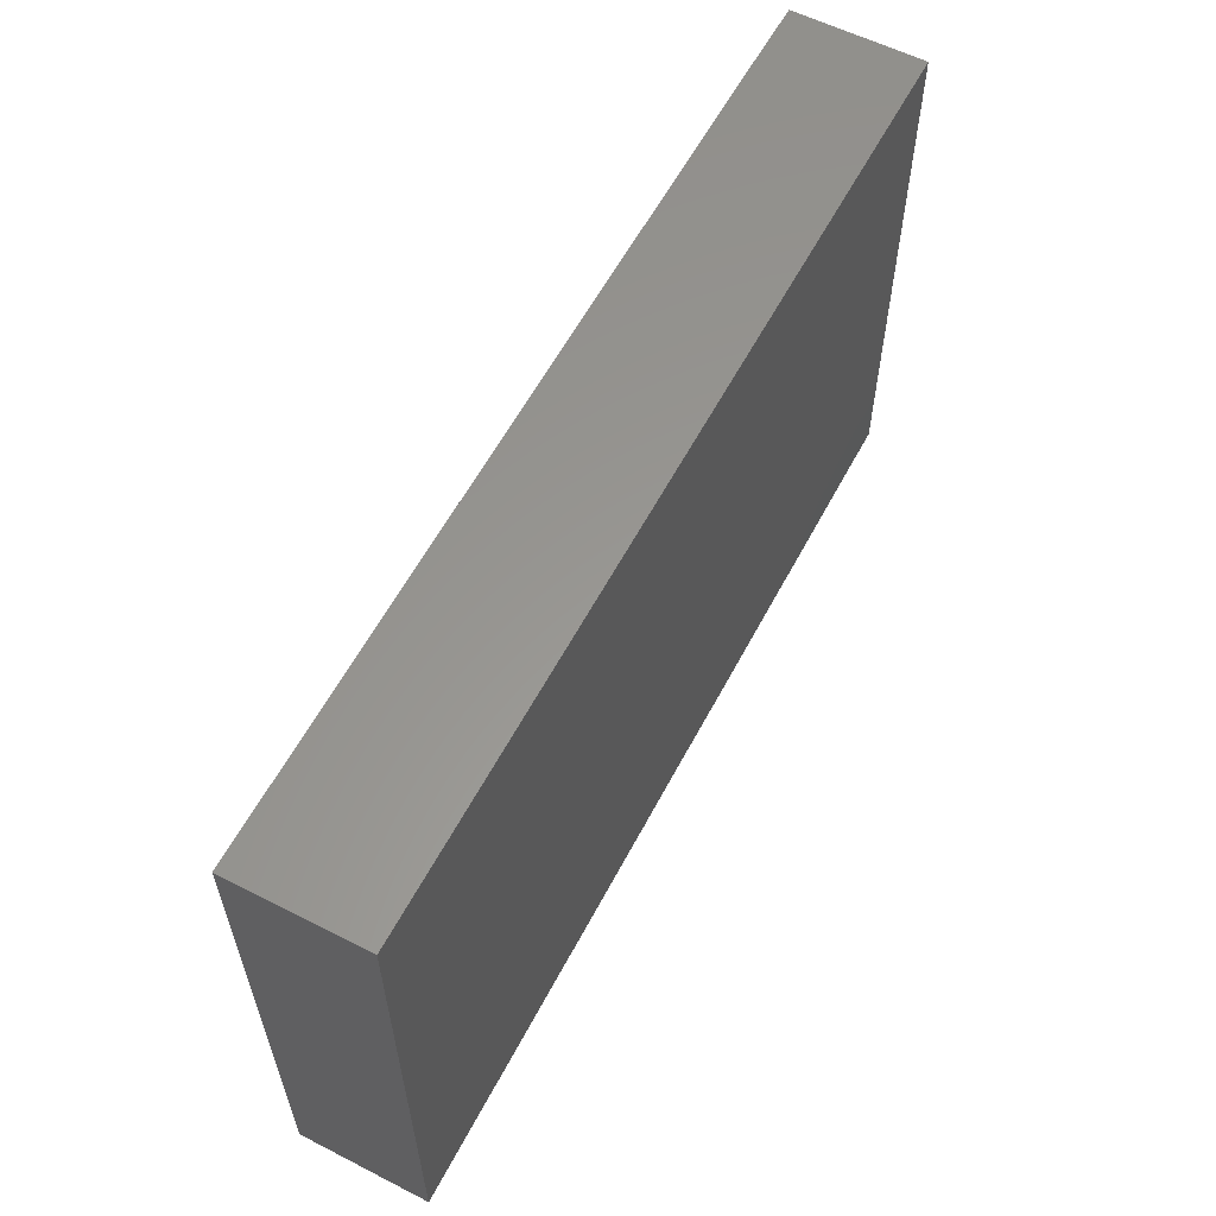
<metadata>
{"format":"stl","ext":"stl","renderer":"f3d","projection":"perspective","resolution":1024,"background":"white","views":[{"elev":58.9,"azim":117.7,"up":"+Y"}]}
</metadata>
<code>
# stl→obj: 399 verts, 794 faces
v -0.09204 0.03246 -0.01314
v -0.09204 0.03366 0.0003093
v -0.09204 0.04353 -0.01314
v 0.03166 -0.04805 -0.01314
v 0.03354 -0.03254 -0.01314
v 0.04648 -0.04411 -0.01314
v 0.04464 -0.03162 -0.01314
v 0.08182 0.02278 0.01314
v 0.09204 0.02179 0.01314
v 0.08512 0.03141 0.01314
v -0.08278 0.0546 -0.001805
v -0.09204 0.0546 -0.01314
v -0.09204 0.0546 0.003733
v 0.03734 0.0546 0.00254
v 0.04407 0.0546 0.01314
v 0.04596 0.0546 0.004641
v -0.09204 -0.03292 -0.002121
v -0.09204 -0.04019 0.003733
v -0.09204 -0.02446 0.002759
v 0.08293 -0.03738 0.01314
v 0.07293 -0.03716 0.01314
v 0.08274 -0.04546 0.01314
v 0.09204 0.009196 0
v 0.09204 0.02777 0.000138
v -0.04883 0.002556 -0.01314
v -0.05705 -0.00525 -0.01314
v -0.06352 0.002556 -0.01314
v -0.08274 -0.04546 0.01314
v -0.09204 -0.03632 0.01314
v -0.09204 -0.04546 0.01314
v -0.03035 0.0546 0.01314
v -0.02203 0.04546 0.01314
v -0.01401 0.0546 0.01314
v 0.02938 -0.03632 0.01314
v 0.03874 -0.04258 0.01314
v 0.03672 -0.02906 0.01314
v -0.05876 0.0546 0.01314
v -0.06667 0.0546 -0.001337
v -0.07413 0.0546 0.01314
v -0.04407 0.0546 0.01314
v -0.03672 0.0546 -0.002585
v 0.007344 0.0546 -0.002585
v 0 0.0546 -0.01314
v -0.006434 0.0546 -0.002235
v 0.02128 0.0546 0.004156
v 0.01469 0.0546 -0.01314
v 0.09204 0 -0.002585
v 0.09204 0.006351 0.01314
v 0.09204 -0.006797 0.01314
v 0.09204 0.009422 -0.01314
v -0.009725 -0.002354 -0.01314
v -0.00476 -0.01197 -0.01314
v -0.01131 -0.01806 -0.01314
v 0.006695 -0.01643 -0.01314
v 0.01469 -0.0265 -0.01314
v 0.004041 -0.02597 -0.01314
v -0.00476 -0.0265 -0.01314
v -0.07032 0.026 -0.01314
v -0.06352 0.01708 -0.01314
v -0.07126 0.01141 -0.01314
v -0.0661 -0.02906 0.01314
v -0.05767 -0.03305 0.01314
v -0.05829 -0.02185 0.01314
v 0.06966 -0.0546 -0.01314
v 0.06372 -0.04546 -0.01314
v 0.07652 -0.04781 -0.01314
v 0.06262 -0.03449 -0.01314
v 0.07419 -0.03568 -0.01314
v -0.09204 0.02313 -0.001247
v -0.09204 0.01217 -0.002585
v -0.09204 0.01793 0.01314
v 0.09204 -0.03759 0.002047
v 0.09204 -0.0546 0.003862
v 0.09204 -0.04699 -0.003733
v -0.02879 0.03559 0.01314
v -0.01469 0.03632 0.01314
v -0.04909 0.01794 -0.01314
v -0.05704 0.009368 -0.01314
v 0.08274 0.007264 0.01314
v -0.02938 0.002556 -0.01314
v -0.01839 0.002128 -0.01314
v -0.02595 -0.006679 -0.01314
v 0.02462 -0.0265 -0.01314
v 0.01753 -0.0358 -0.01314
v -0.02938 -0.02179 0.01314
v -0.04615 -0.02226 0.01314
v -0.03931 -0.03161 0.01314
v 0.054 -0.0546 -0.01314
v 0.04028 -0.0546 -0.01314
v 0.05331 0.0546 0.01314
v 0.04308 0.04546 0.01314
v 0.05331 0.04546 0.01314
v -0.006617 0.04565 0.01314
v -0.0003902 0.0546 0.01314
v 0.02938 0.0546 0.01314
v 0.02286 0.0546 -0.005159
v 0.06352 0.0265 0.01314
v 0.07071 0.03556 0.01314
v 0.05861 0.03627 0.01314
v 0.00981 0.04606 0.01314
v 0.01848 0.0546 0.01314
v 0.08167 -0.0546 -0.0004312
v 0.08085 -0.0546 0.01314
v 0.032 -0.0546 0.01314
v 0.03367 -0.0546 -0.002235
v 0.0405 -0.0546 0.006258
v 0.02938 0.0546 -0.01314
v 0.0292 0.04579 -0.01314
v 0.04788 -0.0546 -0.0009963
v 0.05863 0.0001248 0.01314
v 0.05141 0.01453 0.01314
v -0.09204 0.04353 0.01314
v 0.07226 0.02122 0.01314
v 0.07344 0.007264 0.01314
v -0.02454 -0.0546 -0.002585
v -0.03061 -0.0546 -0.01314
v -0.01848 -0.0546 -0.01314
v 0.09204 0.03632 -0.01314
v 0.09204 0.01927 -0.01314
v -0.07659 -0.03574 0.01314
v -0.08204 -0.02906 0.01314
v 0.04876 0.03878 -0.01314
v 0.05474 0.03123 -0.01314
v 0.04665 0.02435 -0.01314
v 0.06134 0.02435 -0.01314
v 0.06358 0.03872 -0.01314
v 0.06868 0.03161 -0.01314
v 0.03012 0.03682 0.01314
v -0.02318 0.0546 -0.001155
v -0.01138 0.0546 -0.01314
v -0.02938 0.0546 -0.01314
v 0.08085 -0.0546 -0.01314
v -0.05141 0.0546 0.002057
v 0.06672 0.04415 0.01314
v 0.06254 0.0546 0.01314
v 0.09204 -0.03632 0.01314
v 0.09204 -0.04546 0.01314
v 0.09204 -0.01605 0.001125
v 0.03525 0.03912 -0.01314
v 0.01965 0.03888 -0.01314
v -0.06372 0.04546 0.01314
v 0.01417 0.007913 0.01314
v 0.02203 0 0.01314
v 0.02938 0.007264 0.01314
v -0.0661 0 0.01314
v -0.05876 -0.007264 0.01314
v -0.05876 0.007264 0.01314
v -0.05141 0.04546 0.01314
v 0.02938 -0.02179 0.01314
v -0.07344 0.007264 0.01314
v -0.07331 -0.007296 0.01314
v 0.02203 0.02906 0.01314
v 0.0147 0.02173 0.01314
v 0.02938 0.02179 0.01314
v 0.09204 0.03971 -0.002362
v 0.09204 -0.03682 -0.01314
v 0.09204 -0.0268 0.0003291
v 0.09204 -0.02084 -0.01314
v 0.09204 -0.007264 -0.01314
v 0.07344 -0.007264 0.01314
v 0.06695 -0.01493 0.01314
v 0.08274 -0.007264 0.01314
v -0.07344 -0.02179 0.01314
v -0.0661 -0.01453 0.01314
v -0.07239 0.02148 0.01314
v -0.0661 0.01453 0.01314
v -0.0588 0.0219 0.01314
v 0.04883 -0.04614 0.01314
v 0.05161 -0.02862 0.01314
v 0.04579 -0.03598 0.01314
v 0.04407 -0.007264 0.01314
v 0.04407 -0.02179 0.01314
v 0.05141 -0.01453 0.01314
v 0.06601 -0.02874 0.01314
v 0.07423 -0.02179 0.01314
v -0.05141 0.01453 0.01314
v -0.04407 0.02179 0.01314
v -0.05739 0.03566 0.01314
v -0.04407 0.03632 0.01314
v 0 0.02179 0.01314
v 0 0.007264 0.01314
v 0.007344 0.01453 0.01314
v 0.02203 0.01453 0.01314
v -0.09204 0.03246 0.01314
v 0.01469 0.03632 0.01314
v 0.04407 0.02179 0.01314
v 0.04485 0.03591 0.01314
v 0.03672 0.02906 0.01314
v 0.0661 0.01453 0.01314
v -0.09192 -0.0546 0.003376
v 0.06231 -0.0546 0.01314
v -0.09204 0.0546 0.01305
v -0.02198 -0.01452 0.01314
v -0.02938 -0.007264 0.01314
v -0.01469 0.007264 0.01314
v -0.01469 -0.007264 0.01314
v -0.007344 0 0.01314
v -0.06534 -0.03903 0.01314
v -0.05443 -0.04459 0.01314
v -0.09204 0.01708 -0.01314
v -0.09204 0.0034 -0.01314
v -0.06828 -0.0546 -0.0004067
v -0.08272 -0.0546 0.005393
v -0.07569 -0.0546 -0.01314
v -0.008023 -0.0546 -0.001985
v -0.01816 -0.0546 0.01314
v 0.0109 -0.0546 -0.002585
v -0.002744 -0.0546 0.005701
v -0.04692 -0.03991 0.01314
v 0.03672 -0.01453 0.01314
v -0.08274 0.0546 -0.01314
v 0.09204 -0.0546 0.01314
v 0.05876 -0.03632 0.01314
v 0.0797 0.0546 -0.01314
v 0.09204 0.0546 -0.0001687
v 0.09204 0.0546 -0.01314
v 0.02542 -0.04142 -0.01314
v 0.0109 -0.0546 -0.01314
v 0.0105 -0.0424 -0.01314
v 0.02559 -0.0546 -0.01314
v -0.02203 0.01453 0.01314
v -0.01469 0.02179 0.01314
v -0.02938 0.007264 0.01314
v -0.02938 0.02179 0.01314
v -0.08274 0.0126 0.01314
v -0.08329 0.02475 0.01314
v -0.08269 0.03606 0.01314
v 0.09204 0.04546 -0.01314
v -0.09204 -0.0546 -0.01314
v -0.09204 -0.04635 -0.004571
v -0.09204 -0.03783 -0.01314
v 0.09204 -0.04546 -0.01314
v 0.09204 -0.0546 -0.01314
v -0.09204 -0.0546 0.01314
v -0.07421 -0.0546 0.01314
v -0.09204 -0.007264 0.01314
v -0.08331 0.003703 0.01314
v -0.06352 -0.0546 -0.01314
v -0.05569 -0.0546 -0.002585
v -0.03666 0.02895 0.01314
v -0.04407 0.007264 0.01314
v -0.007344 0.02898 0.01314
v 0.0002852 0.0354 0.01314
v -0.03672 0 0.01314
v -0.04407 -0.007264 0.01314
v -0.05141 6.939e-18 0.01314
v -0.05141 0.02906 0.01314
v -0.06981 0.03617 0.01314
v -0.03779 0.005195 -0.01314
v -0.01945 0.01217 -0.01314
v 0.08337 -0.04103 -0.01314
v -0.09204 -0.02179 0.01314
v -0.09204 -0.01113 0.003733
v -0.09204 0.007264 0.01314
v -0.09204 -0.002579 0.005519
v 0.03672 0.01453 0.01314
v -0.009238 -0.04546 0.01314
v -0.01469 -0.03632 0.01314
v -0.02291 -0.04578 0.01314
v -0.06254 -0.0546 0.01314
v -0.01438 -0.02166 0.01314
v -0.02203 -0.02906 0.01314
v 0 -0.007264 0.01314
v 0.02303 -0.04548 0.01314
v -0.03317 -0.0546 0.005113
v -0.02967 -0.0546 0.01314
v -0.04785 -0.0546 0.01314
v 0.05876 -0.02179 0.01314
v 0.09204 0.03694 0.01314
v 0.04407 0.007264 0.01314
v 0.03672 0 0.01314
v 0.009725 -0.04359 0.01314
v 0.01079 -0.0546 0.01314
v -8.576e-05 -0.03716 0.01314
v -0.04051 -0.0546 -0.004641
v -0.02994 -0.03701 0.01314
v 0.02404 -0.0546 0.004906
v -0.03931 -0.04614 0.01314
v 0.08273 0.04042 -0.01314
v 0.07344 0.04614 -0.01314
v 0.04323 0.0546 -0.01314
v 0.04785 0.0546 -0.003862
v -0.07086 -0.03377 -0.01314
v -0.05533 -0.04602 -0.01314
v -0.06976 -0.04721 -0.01314
v -0.07048 -0.01893 -0.01314
v -0.07121 -0.003437 -0.01314
v -0.0614 -0.01316 -0.01314
v -0.03319 -0.0274 -0.01314
v -0.04148 -0.03377 -0.01314
v -0.04025 -0.01869 -0.01314
v -0.04058 -0.004724 -0.01314
v -0.03366 -0.01264 -0.01314
v 0.09204 -0.02095 0.01314
v 0.02619 0.0312 -0.01314
v 0.02415 0.01975 -0.01314
v -0.0567 -0.02162 -0.01314
v -0.06326 -0.02768 -0.01314
v -0.05527 -0.03326 -0.01314
v -0.04883 -0.0265 -0.01314
v -0.04887 -0.01156 -0.01314
v 0.05629 -0.0546 0.005845
v 0.04545 -0.0546 0.01314
v 0.06372 -0.004708 -0.01314
v 0.06868 0.002556 -0.01314
v 0.08337 -0.01197 -0.01314
v -0.04636 -0.0415 -0.01314
v -0.02679 -0.03377 -0.01314
v -0.02679 -0.01924 -0.01314
v -0.01871 -0.02752 -0.01314
v 0.07344 0.0546 0.01314
v 0.06254 0.0546 -0.003862
v 0.04273 0.04531 -0.01314
v 0.08079 0.0546 0.002057
v -0.0121 -0.03377 -0.01314
v 0.03914 0.01664 -0.01314
v 0.03839 0.02973 -0.01314
v 0.06868 -0.0265 -0.01314
v 0.06868 -0.01197 -0.01314
v 0.07603 -0.01924 -0.01314
v 0.01084 0.01626 -0.01314
v 0.003788 0.02588 -0.01314
v -0.08303 0.02512 -0.01314
v -0.08153 0.00962 -0.01314
v 0.06868 0.01708 -0.01314
v 0.06257 0.01009 -0.01314
v -0.004448 -0.05448 -0.01314
v 0.07975 0.02744 -0.01314
v 0.054 -0.03141 -0.01314
v -0.07086 0.03888 -0.01314
v 0.002584 -0.004708 -0.01314
v 0.02675 -0.002528 -0.01314
v 0.02938 -0.01197 -0.01314
v 0.01965 -0.01688 -0.01314
v -0.0531 0.0269 -0.01314
v 0.06131 -0.0546 -0.004072
v -0.07887 -0.01103 -0.01314
v -0.02441 0.03888 -0.01314
v -0.02426 0.02989 -0.01314
v -0.03414 0.03161 -0.01314
v 0.004048 0.04002 -0.01314
v 0 0.007264 -0.01314
v -0.07921 -0.02837 -0.01314
v -0.09204 -0.02566 -0.01314
v -0.05662 0.0546 -0.01314
v -0.07344 0.0546 -0.01314
v 0.0692 0.0546 -0.01314
v 0.08274 0.0546 0.01314
v 0.09204 0.0546 0.01314
v 0.08349 0.01691 -0.01314
v 0.09204 0.04616 0.01314
v 0.01469 -0.007264 -0.01314
v 0.02345 0.007173 -0.01314
v -0.04407 0.0546 -0.01314
v 0.009708 0.003535 -0.01314
v 0.08045 0.004912 -0.01314
v -0.01603 0.0336 -0.01314
v -0.00476 0.03161 -0.01314
v -0.01945 0.02179 -0.01314
v -0.04785 -0.0546 -0.01314
v 0.054 -0.02179 -0.01314
v 0.08317 -0.02717 -0.01314
v 0.01311 -0.02021 0.01314
v 0.03919 -0.01007 -0.01314
v 0.03748 -0.02141 -0.01314
v -0.00476 0.01708 -0.01314
v 0.05876 0.0546 -0.01314
v -0.05876 0.03632 -0.01314
v -0.01469 0.04614 -0.01314
v -0.007344 -0.02906 0.01314
v -0.04407 0.03161 -0.01314
v -0.03467 0.02142 -0.01314
v 0.0493 -0.01088 -0.01314
v 0.05823 -0.01186 -0.01314
v 0.01469 -0.007264 0.01314
v 0.02938 -0.007264 0.01314
v -0.0782 0.04614 -0.01314
v 0 -0.02179 0.01314
v -0.03972 -0.04781 -0.01314
v -0.03379 0.04634 -0.01314
v -0.07793 -0.04128 -0.01314
v -0.00476 0.04614 -0.01314
v -0.004109 -0.04167 -0.01314
v -0.09204 -0.01113 -0.01314
v -0.0255 -0.0446 -0.01314
v -0.03414 -0.04103 -0.01314
v 0.03962 0.00212 -0.01314
v 0.05387 0.01543 -0.01314
v 0.05478 0.001923 -0.01314
v 0.04576 0.009123 -0.01314
v -0.03672 0.01453 0.01314
v -0.05141 -0.01453 0.01314
v -0.02203 0 0.01314
v -0.02203 0.02906 0.01314
v -0.007344 -0.01453 0.01314
v -0.007344 0.01453 0.01314
v 0.007344 0 0.01314
v 0.007344 0.02906 0.01314
v 0.05141 0.02906 0.01314
f 1 2 3
f 4 5 6
f 6 5 7
f 8 9 10
f 11 12 13
f 14 15 16
f 17 18 19
f 20 21 22
f 9 23 24
f 25 26 27
f 28 29 30
f 31 32 33
f 34 35 36
f 37 38 39
f 40 31 41
f 42 43 44
f 45 46 42
f 47 48 49
f 50 23 47
f 51 52 53
f 54 55 56
f 57 52 54
f 58 59 60
f 61 62 63
f 64 65 66
f 67 68 65
f 69 70 71
f 72 73 74
f 75 76 32
f 77 78 59
f 9 8 79
f 80 81 82
f 83 84 55
f 85 86 87
f 6 88 89
f 15 90 16
f 15 91 92
f 33 93 94
f 90 15 92
f 45 95 96
f 97 98 99
f 94 100 101
f 102 73 103
f 104 105 106
f 46 107 108
f 105 109 106
f 110 97 111
f 2 112 13
f 113 114 79
f 115 116 117
f 118 24 119
f 29 120 121
f 122 123 124
f 125 126 127
f 39 11 13
f 95 101 128
f 129 130 131
f 102 64 132
f 133 38 37
f 134 135 92
f 136 22 137
f 39 38 11
f 96 46 45
f 44 129 33
f 44 94 42
f 138 47 49
f 108 139 140
f 44 130 129
f 94 93 100
f 95 128 91
f 141 37 39
f 142 143 144
f 145 146 147
f 40 148 31
f 149 34 36
f 145 150 151
f 152 153 154
f 155 24 118
f 128 152 154
f 72 156 157
f 138 158 159
f 160 110 161
f 157 158 138
f 114 162 79
f 163 164 151
f 165 166 167
f 140 46 108
f 168 35 104
f 169 36 170
f 171 172 173
f 171 173 110
f 174 21 175
f 161 162 160
f 176 177 167
f 148 178 179
f 180 181 182
f 153 142 183
f 184 2 69
f 185 153 152
f 186 187 188
f 189 113 97
f 113 189 114
f 190 29 18
f 103 191 102
f 13 112 192
f 191 22 21
f 85 193 194
f 195 196 197
f 198 199 62
f 70 200 201
f 202 203 204
f 146 164 63
f 115 205 206
f 205 207 208
f 120 29 28
f 62 199 209
f 149 36 210
f 211 12 11
f 63 163 61
f 13 192 39
f 120 163 121
f 73 212 103
f 191 213 168
f 214 215 216
f 217 218 219
f 220 217 4
f 221 195 222
f 223 221 224
f 225 226 71
f 226 225 165
f 112 184 227
f 228 155 118
f 184 226 227
f 229 230 231
f 232 74 233
f 212 73 137
f 234 235 28
f 236 151 237
f 227 226 165
f 120 198 61
f 40 41 133
f 148 32 31
f 238 239 202
f 179 240 75
f 133 37 40
f 176 241 177
f 242 180 243
f 244 194 223
f 245 244 241
f 240 179 177
f 242 76 222
f 240 224 75
f 151 146 145
f 146 246 147
f 179 178 247
f 237 151 150
f 148 141 178
f 178 141 248
f 249 250 80
f 30 234 28
f 251 156 232
f 103 212 22
f 22 212 137
f 93 33 32
f 252 236 253
f 254 70 255
f 29 19 18
f 19 29 252
f 256 154 144
f 257 258 259
f 199 198 260
f 261 262 258
f 197 263 181
f 172 169 173
f 45 101 95
f 264 104 35
f 148 37 141
f 265 266 267
f 168 170 35
f 239 260 202
f 268 161 173
f 174 169 213
f 268 174 161
f 10 9 269
f 171 270 271
f 34 264 35
f 264 272 273
f 258 257 274
f 273 274 257
f 267 239 275
f 259 258 276
f 277 207 105
f 199 278 209
f 191 64 102
f 273 206 208
f 279 280 214
f 281 14 282
f 278 267 266
f 283 284 285
f 286 287 288
f 289 290 291
f 291 292 293
f 136 294 20
f 294 162 20
f 162 294 49
f 295 296 140
f 22 136 20
f 113 8 97
f 288 297 298
f 299 297 300
f 301 291 300
f 302 191 303
f 304 305 306
f 104 273 277
f 284 299 307
f 308 309 310
f 311 214 312
f 139 108 313
f 214 311 314
f 312 135 311
f 282 135 312
f 315 53 57
f 66 251 132
f 316 296 317
f 166 150 147
f 248 165 167
f 36 172 210
f 289 293 309
f 82 53 310
f 318 319 320
f 296 321 322
f 323 60 324
f 225 71 254
f 89 4 6
f 325 326 125
f 105 220 89
f 116 115 275
f 117 205 115
f 327 207 205
f 110 189 97
f 325 127 328
f 7 329 6
f 214 216 228
f 235 190 203
f 192 112 39
f 323 330 58
f 81 250 51
f 54 52 331
f 67 65 6
f 80 82 292
f 332 333 334
f 331 52 51
f 335 59 58
f 336 302 109
f 288 301 297
f 291 293 289
f 105 207 220
f 82 310 309
f 288 298 286
f 53 52 57
f 109 89 88
f 324 337 201
f 200 323 324
f 249 292 25
f 338 339 340
f 54 56 57
f 287 337 324
f 46 341 43
f 342 331 51
f 234 190 235
f 55 84 56
f 297 301 300
f 129 41 31
f 343 344 337
f 200 324 201
f 24 155 269
f 334 55 54
f 80 292 249
f 336 64 191
f 282 90 135
f 137 73 72
f 3 323 1
f 155 228 216
f 345 346 38
f 45 94 101
f 214 347 312
f 236 255 253
f 314 348 349
f 119 50 350
f 2 13 3
f 279 214 228
f 24 269 9
f 311 351 348
f 323 200 1
f 332 352 353
f 41 354 38
f 93 32 76
f 99 134 92
f 66 65 68
f 331 355 352
f 353 352 355
f 67 318 68
f 344 17 19
f 344 231 17
f 68 251 66
f 336 109 88
f 50 356 350
f 357 358 359
f 275 360 116
f 348 351 349
f 21 20 175
f 162 175 20
f 8 113 79
f 203 229 204
f 125 127 325
f 329 7 361
f 48 9 79
f 251 362 156
f 356 50 159
f 272 264 363
f 352 334 54
f 214 280 347
f 333 364 365
f 358 366 359
f 30 29 190
f 148 75 32
f 269 215 351
f 338 357 339
f 132 64 66
f 93 243 100
f 107 281 108
f 91 187 92
f 234 30 190
f 311 98 351
f 312 347 367
f 46 96 107
f 330 346 368
f 63 164 163
f 164 146 151
f 145 147 150
f 194 244 245
f 244 223 241
f 118 279 228
f 279 118 328
f 220 4 89
f 33 94 44
f 42 94 45
f 130 369 131
f 147 246 241
f 118 119 350
f 51 250 342
f 250 366 342
f 258 274 370
f 54 331 352
f 36 35 170
f 271 270 144
f 154 186 188
f 168 213 170
f 169 268 173
f 21 213 191
f 174 175 161
f 189 110 114
f 330 368 58
f 371 335 354
f 368 335 58
f 340 372 371
f 79 162 48
f 306 356 159
f 361 373 374
f 96 95 14
f 98 10 351
f 236 254 255
f 48 47 23
f 215 349 351
f 359 339 357
f 142 375 143
f 376 144 143
f 136 137 72
f 47 138 159
f 294 138 49
f 235 198 120
f 120 28 235
f 211 346 377
f 276 85 87
f 370 261 258
f 193 261 196
f 363 378 370
f 263 378 363
f 169 172 36
f 169 174 268
f 161 110 173
f 48 23 9
f 166 165 150
f 270 186 256
f 61 198 62
f 119 24 50
f 296 353 321
f 354 368 345
f 373 365 364
f 360 379 116
f 340 371 380
f 333 332 364
f 361 374 319
f 231 344 343
f 343 381 231
f 238 204 285
f 329 361 67
f 170 213 169
f 358 357 382
f 319 374 304
f 219 327 383
f 112 227 39
f 18 231 230
f 17 231 18
f 98 8 10
f 369 130 382
f 159 50 47
f 264 273 104
f 190 229 203
f 190 230 229
f 87 86 209
f 86 63 209
f 209 63 62
f 73 102 233
f 275 115 265
f 14 16 282
f 100 185 101
f 233 74 73
f 229 231 204
f 202 235 203
f 19 253 384
f 255 384 253
f 215 269 155
f 43 341 382
f 211 3 12
f 239 238 360
f 115 206 266
f 303 104 106
f 327 205 117
f 327 218 207
f 266 206 259
f 132 251 233
f 251 232 233
f 204 231 381
f 255 201 384
f 71 70 254
f 215 314 349
f 136 72 157
f 136 157 294
f 41 131 354
f 42 46 43
f 24 23 50
f 105 89 109
f 129 131 41
f 138 294 157
f 275 265 267
f 367 282 312
f 199 260 267
f 117 116 385
f 168 104 303
f 327 117 383
f 311 135 134
f 64 88 65
f 156 74 232
f 74 156 72
f 257 206 273
f 238 284 360
f 64 336 88
f 254 237 225
f 184 71 226
f 202 204 238
f 102 132 233
f 332 334 352
f 5 83 365
f 83 333 365
f 371 372 77
f 372 249 77
f 335 368 354
f 344 19 384
f 282 16 90
f 291 290 300
f 217 219 84
f 83 55 334
f 296 322 140
f 291 301 292
f 377 3 211
f 285 381 283
f 283 286 298
f 343 286 283
f 286 337 287
f 287 60 27
f 287 324 60
f 301 288 26
f 27 78 25
f 278 266 259
f 386 308 385
f 308 289 309
f 250 81 80
f 206 257 259
f 5 4 217
f 332 353 387
f 364 332 387
f 139 295 140
f 168 303 191
f 67 361 318
f 318 361 319
f 191 103 22
f 320 362 318
f 320 319 306
f 335 77 59
f 353 296 316
f 125 326 388
f 325 328 350
f 315 310 53
f 359 366 250
f 383 56 219
f 342 355 331
f 382 341 358
f 292 301 25
f 340 380 338
f 51 82 81
f 387 373 364
f 373 389 374
f 284 238 285
f 362 306 158
f 306 159 158
f 285 204 381
f 283 381 343
f 360 307 379
f 360 284 307
f 386 116 379
f 386 385 116
f 385 383 117
f 385 315 383
f 6 65 88
f 249 25 77
f 390 387 316
f 388 326 389
f 339 372 340
f 358 322 366
f 316 317 124
f 123 125 388
f 124 123 388
f 260 235 202
f 302 303 106
f 336 191 302
f 3 13 12
f 322 46 140
f 46 322 341
f 248 39 227
f 248 141 39
f 317 313 122
f 317 139 313
f 367 126 123
f 122 367 123
f 279 328 127
f 127 126 280
f 127 280 279
f 82 293 292
f 374 389 304
f 334 333 83
f 273 272 274
f 84 219 56
f 6 329 67
f 77 335 371
f 372 250 249
f 5 365 7
f 115 266 265
f 2 1 69
f 69 1 200
f 70 69 200
f 275 239 360
f 90 92 135
f 305 356 306
f 346 211 11
f 346 11 38
f 14 95 15
f 107 96 14
f 107 14 281
f 254 236 237
f 216 215 155
f 237 150 225
f 367 313 281
f 328 118 350
f 184 112 2
f 260 198 235
f 34 363 264
f 185 152 128
f 142 144 183
f 153 183 154
f 101 185 128
f 149 376 375
f 375 376 143
f 277 273 207
f 218 220 207
f 218 217 220
f 277 105 104
f 194 245 85
f 391 241 223
f 177 224 240
f 224 177 391
f 179 75 148
f 267 278 199
f 298 297 299
f 379 307 386
f 290 386 307
f 317 295 139
f 317 296 295
f 354 131 380
f 41 38 133
f 345 38 354
f 131 338 380
f 33 129 31
f 242 243 76
f 243 93 76
f 270 256 144
f 188 187 128
f 174 213 21
f 98 134 99
f 314 215 214
f 314 311 348
f 239 267 260
f 207 273 208
f 109 302 106
f 121 163 252
f 163 236 252
f 86 392 63
f 392 245 146
f 246 146 245
f 176 147 241
f 167 177 247
f 193 85 261
f 85 262 261
f 194 193 196
f 196 393 194
f 221 223 195
f 223 393 195
f 224 221 222
f 224 222 394
f 394 76 75
f 197 196 263
f 395 263 196
f 181 195 197
f 181 396 195
f 242 222 180
f 222 396 180
f 375 263 363
f 375 397 263
f 181 142 182
f 397 142 181
f 182 153 180
f 180 153 398
f 398 185 243
f 100 243 185
f 256 186 154
f 128 187 91
f 97 186 111
f 399 186 97
f 99 92 187
f 99 187 399
f 37 148 40
f 95 91 15
f 276 278 259
f 262 276 258
f 370 378 261
f 378 395 261
f 272 363 274
f 376 171 271
f 376 210 171
f 110 111 270
f 58 60 323
f 330 377 346
f 82 309 293
f 366 322 321
f 342 366 321
f 68 318 362
f 218 327 219
f 387 389 373
f 390 389 387
f 388 390 316
f 316 124 388
f 122 124 317
f 313 108 281
f 389 326 305
f 304 389 305
f 123 126 125
f 122 313 367
f 356 325 350
f 367 280 126
f 280 367 347
f 44 43 130
f 382 130 43
f 282 367 281
f 205 208 206
f 51 53 82
f 372 359 250
f 359 372 339
f 7 365 361
f 361 365 373
f 351 10 269
f 70 201 255
f 371 354 380
f 346 345 368
f 245 241 246
f 369 338 131
f 376 271 144
f 110 160 114
f 311 134 98
f 223 194 393
f 196 195 393
f 263 397 181
f 375 142 397
f 171 110 270
f 162 114 160
f 49 48 162
f 323 377 330
f 3 377 323
f 338 369 357
f 357 369 382
f 26 288 27
f 287 27 288
f 301 26 25
f 337 384 201
f 319 304 306
f 343 337 286
f 362 320 306
f 34 149 363
f 210 376 149
f 156 158 157
f 252 253 19
f 121 252 29
f 61 163 120
f 163 151 236
f 63 392 146
f 87 278 276
f 87 209 278
f 86 245 392
f 85 245 86
f 85 276 262
f 261 395 196
f 378 263 395
f 370 274 363
f 363 149 375
f 210 172 171
f 161 175 162
f 284 298 299
f 283 298 284
f 307 300 290
f 299 300 307
f 308 386 289
f 289 386 290
f 308 310 385
f 385 310 315
f 383 57 56
f 315 57 383
f 217 84 83
f 217 83 5
f 68 362 251
f 384 337 344
f 158 156 362
f 78 27 59
f 27 60 59
f 78 77 25
f 342 321 355
f 355 321 353
f 316 387 353
f 388 389 390
f 326 325 305
f 305 325 356
f 227 165 248
f 147 176 167
f 178 167 247
f 322 358 341
f 142 153 182
f 154 188 128
f 150 165 225
f 167 166 147
f 178 248 167
f 391 177 241
f 247 177 179
f 224 391 223
f 224 394 75
f 222 195 396
f 394 222 76
f 181 180 396
f 180 398 243
f 398 153 185
f 144 154 183
f 399 187 186
f 111 186 270
f 97 99 399
f 8 98 97
f 71 184 69
f 18 230 190

</code>
